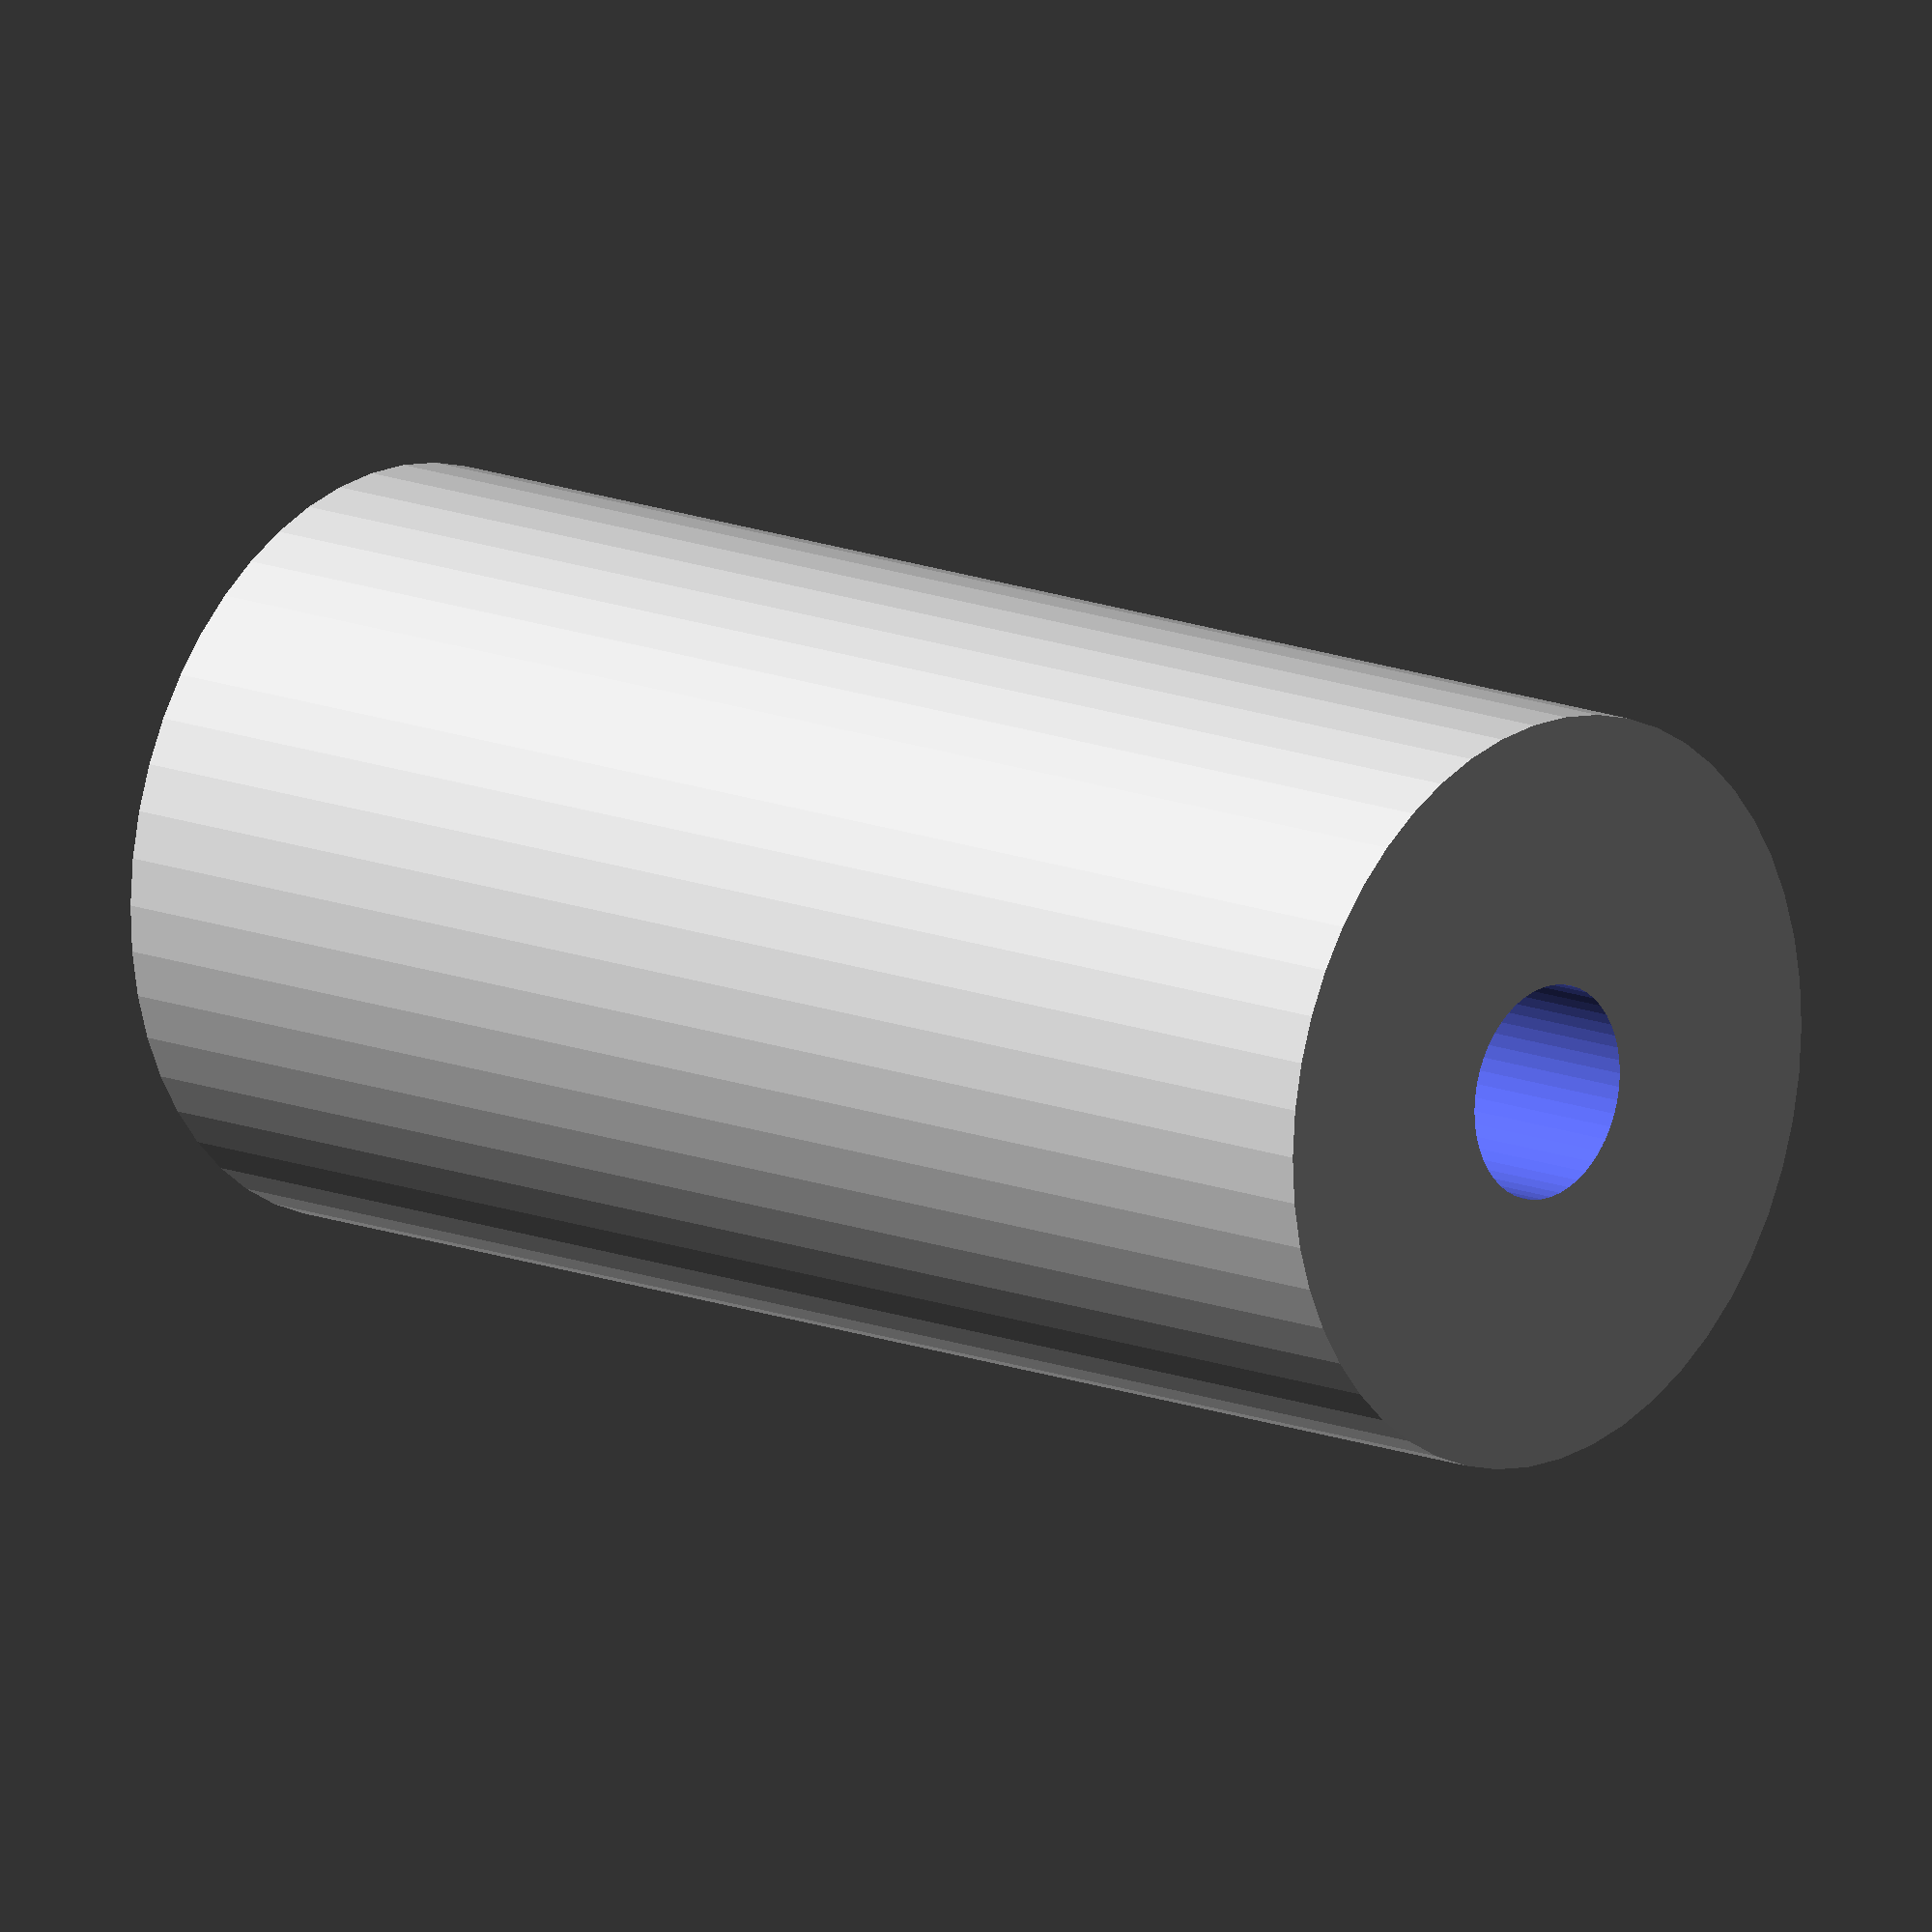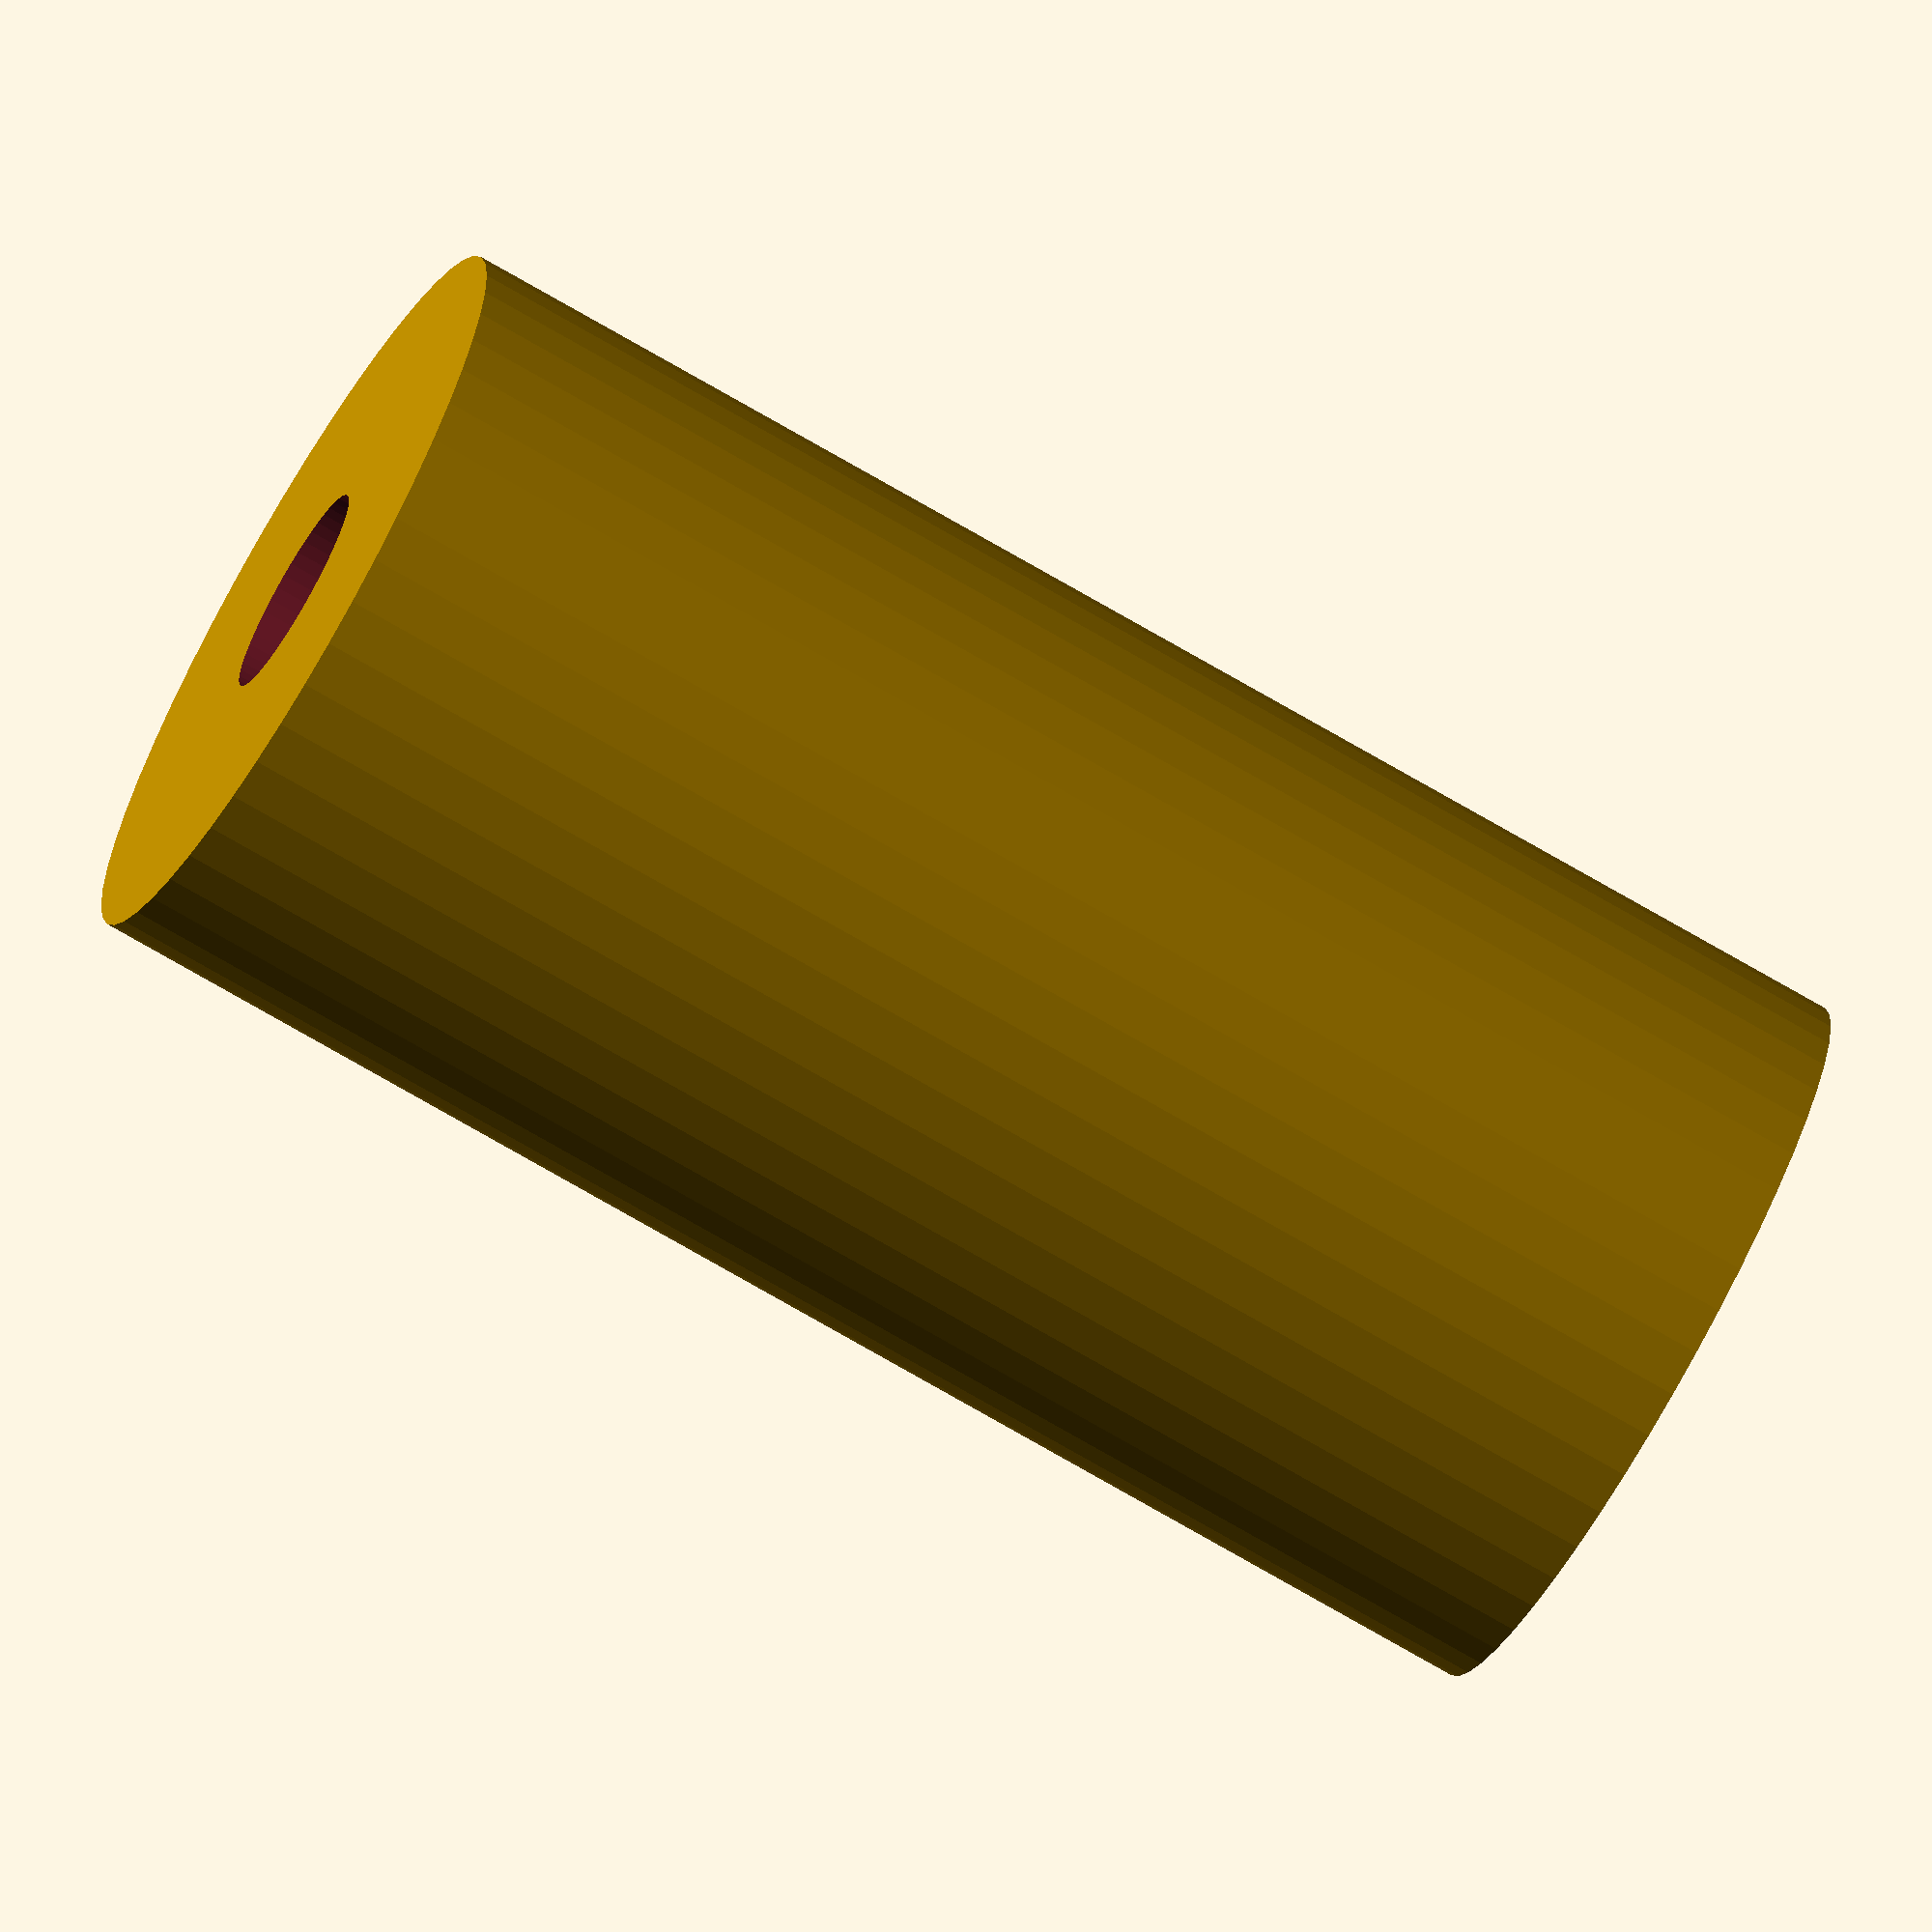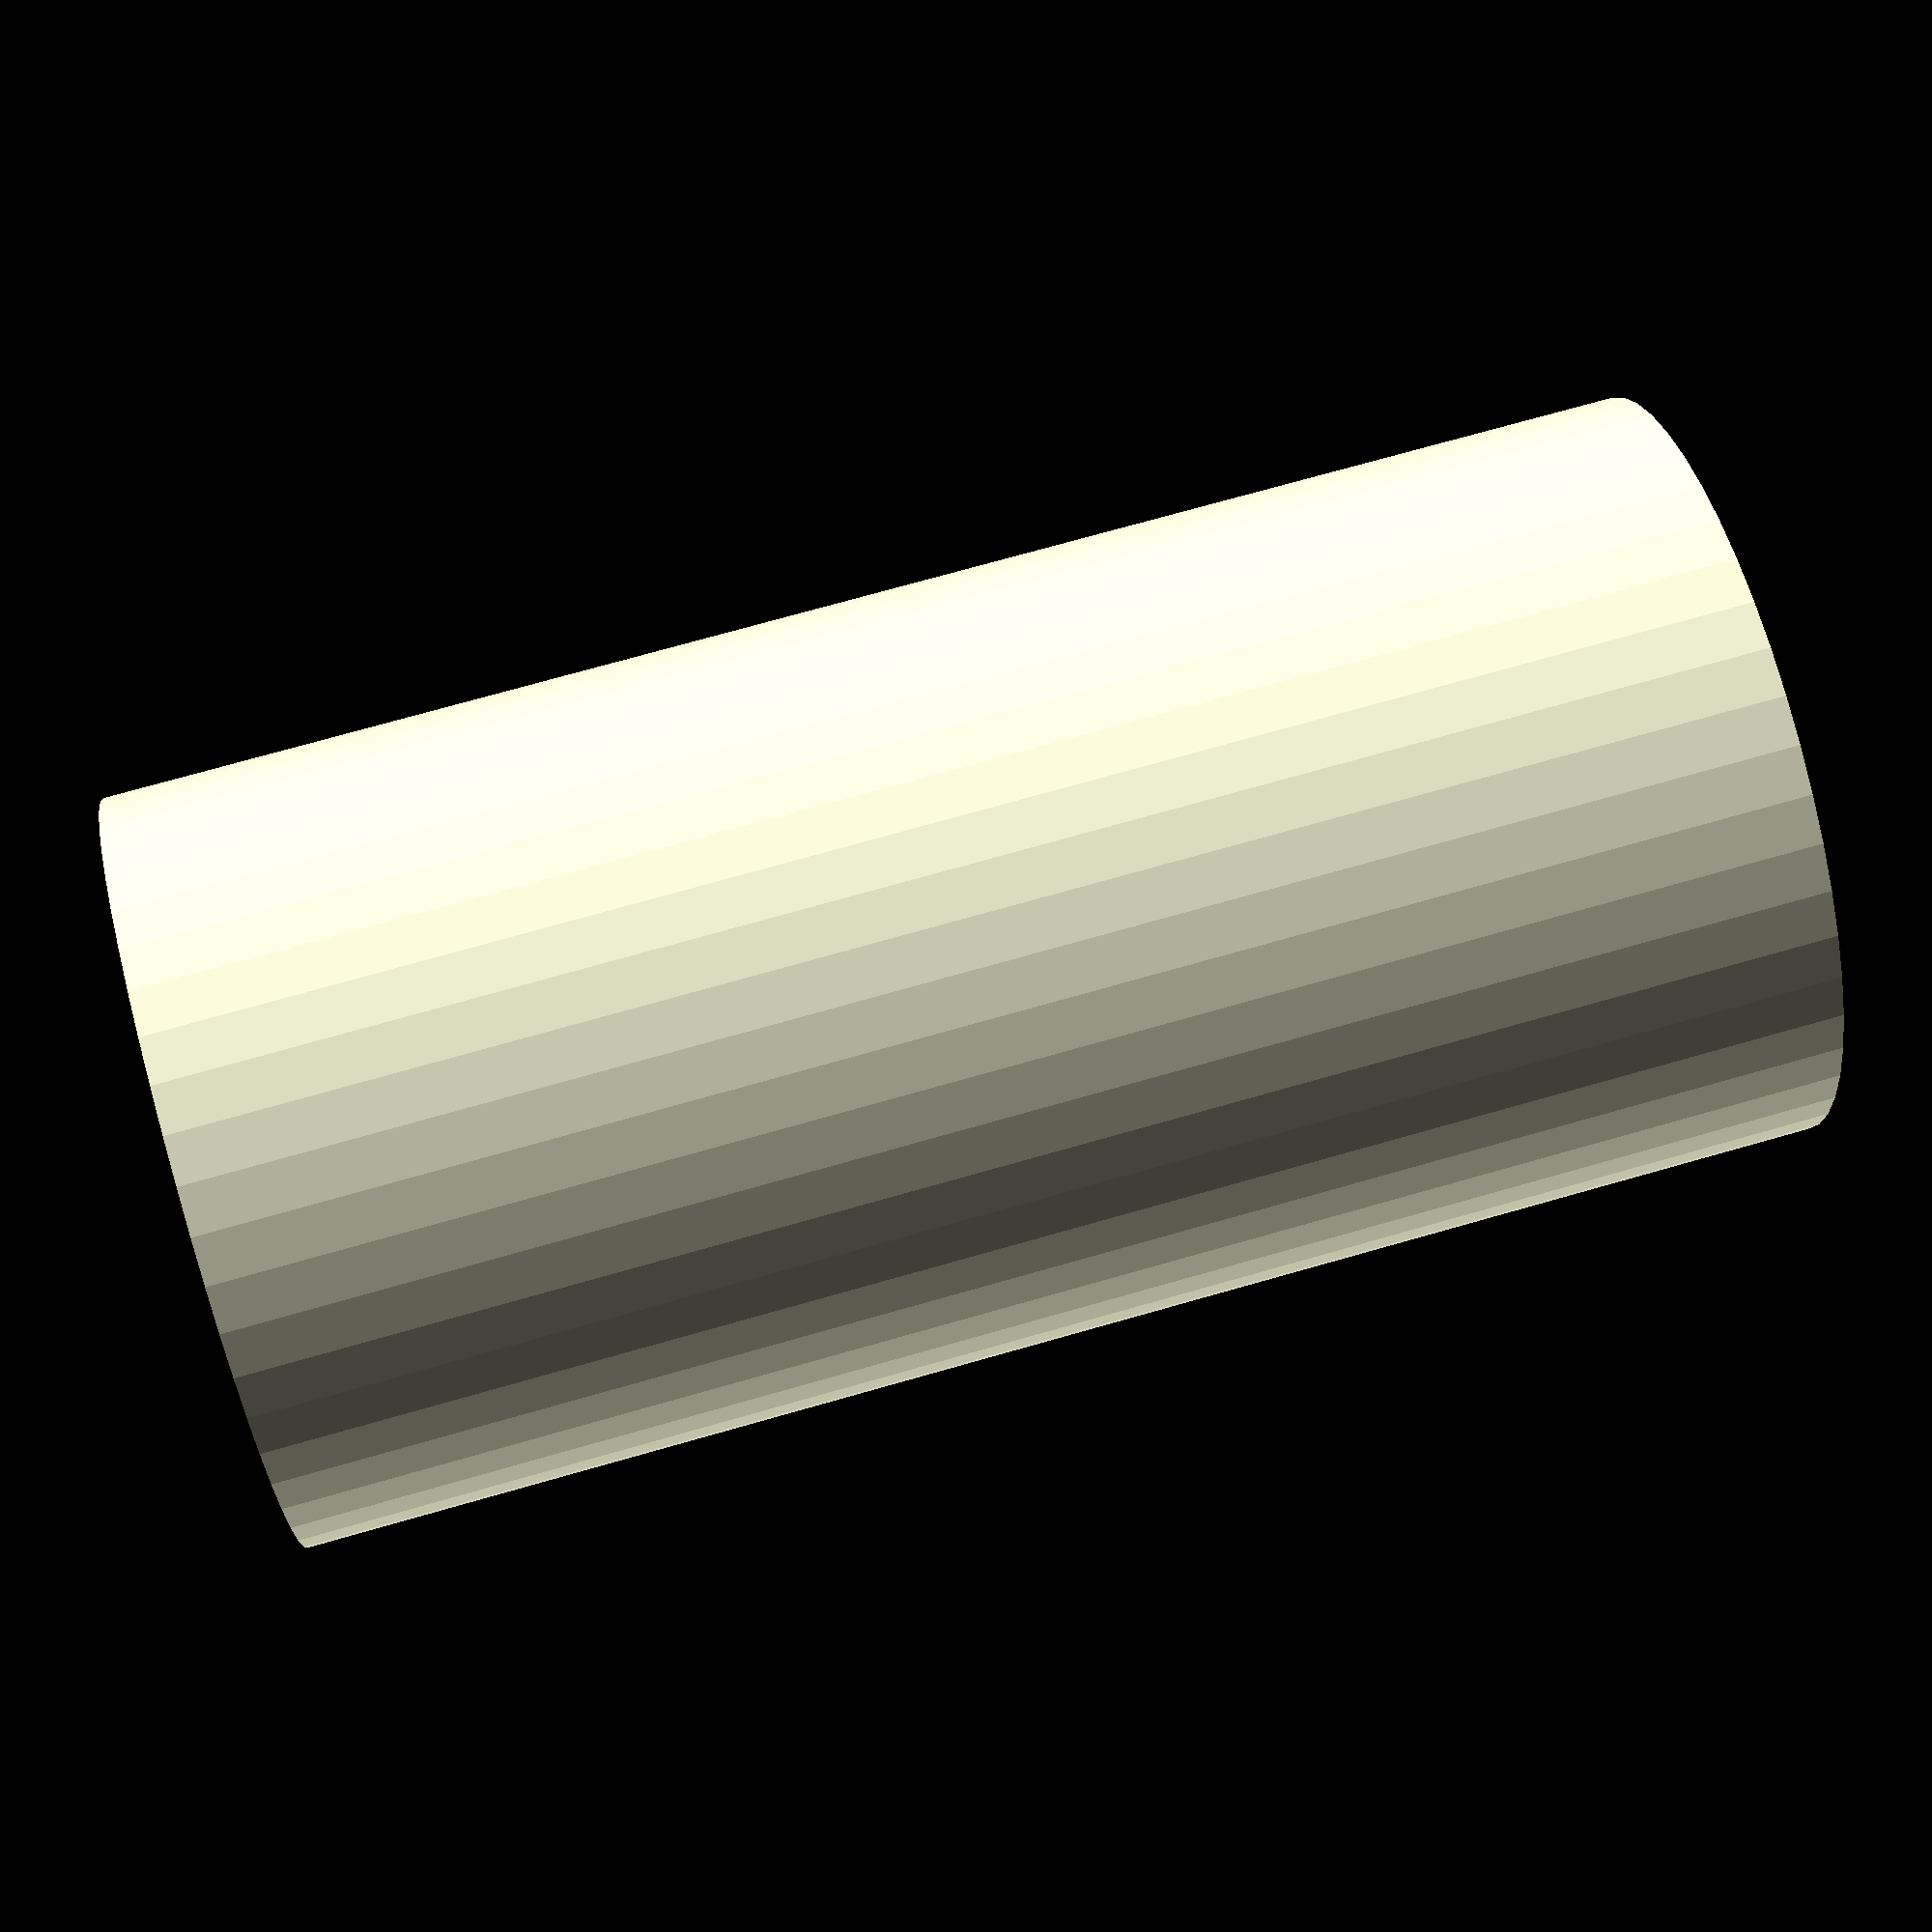
<openscad>
$fn = 50;


difference() {
	union() {
		translate(v = [0, 0, -28.5000000000]) {
			cylinder(h = 57, r = 14.0000000000);
		}
	}
	union() {
		translate(v = [0, 0, -100.0000000000]) {
			cylinder(h = 200, r = 4.0000000000);
		}
	}
}
</openscad>
<views>
elev=165.9 azim=309.0 roll=48.3 proj=o view=wireframe
elev=253.0 azim=150.8 roll=300.3 proj=o view=wireframe
elev=107.1 azim=137.5 roll=285.9 proj=p view=solid
</views>
